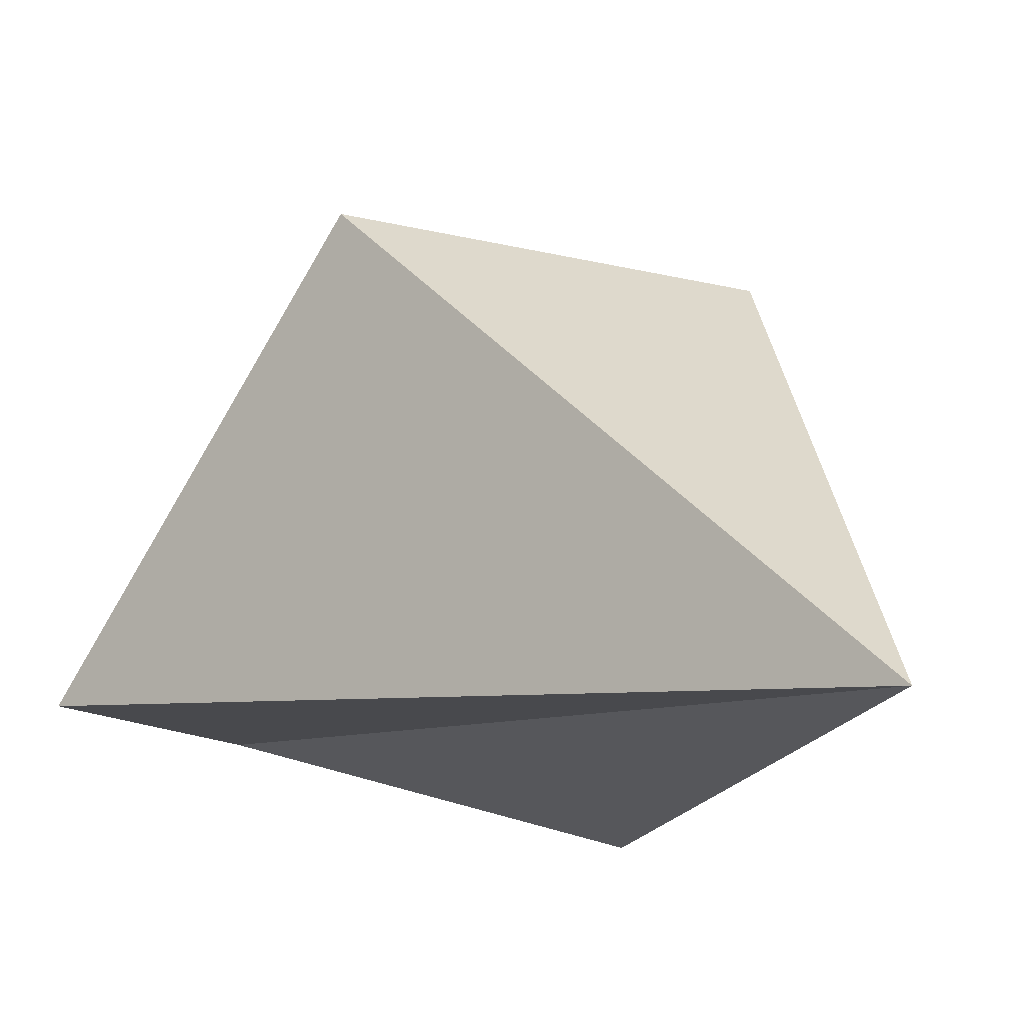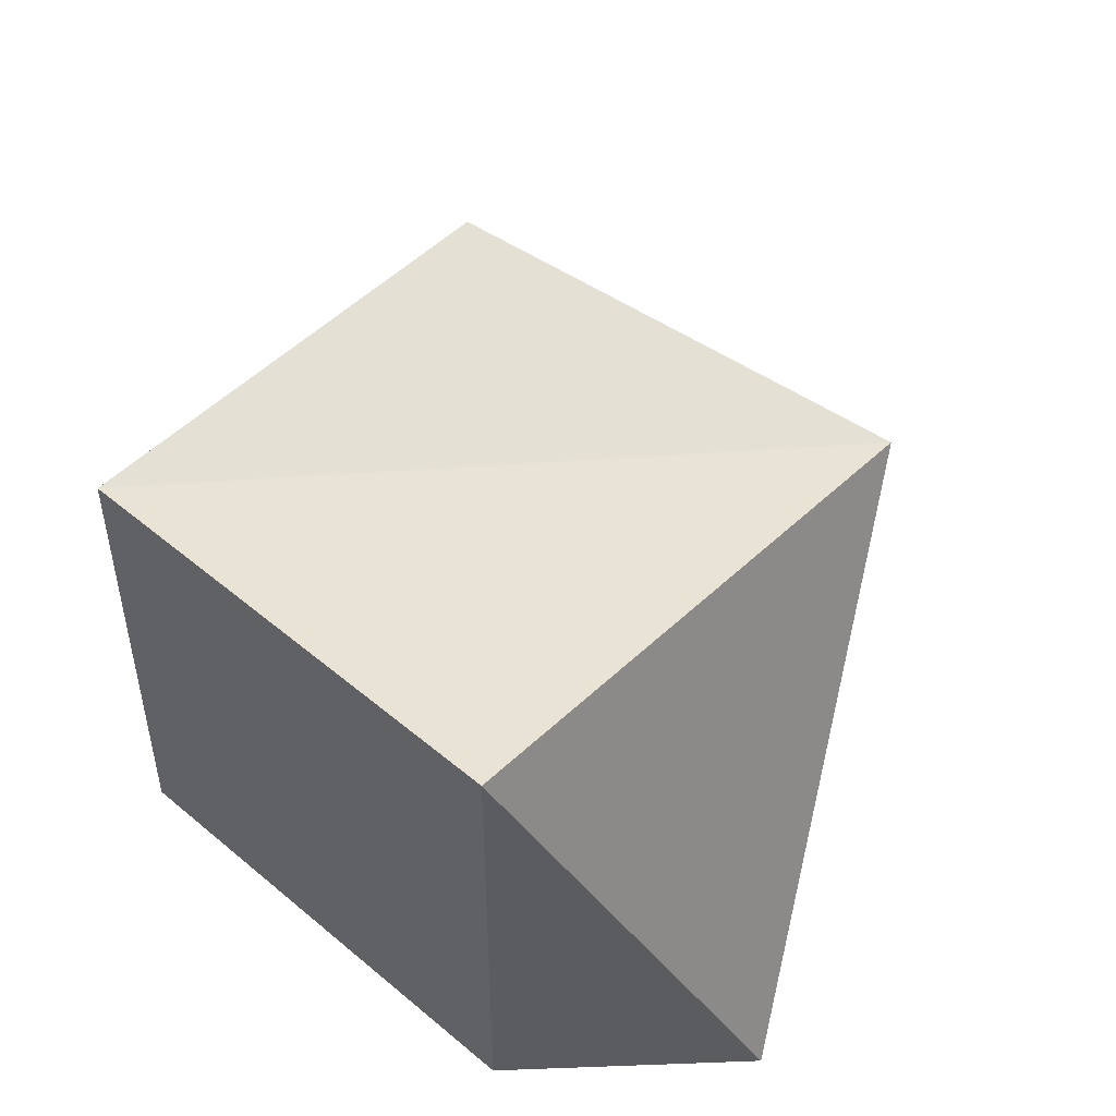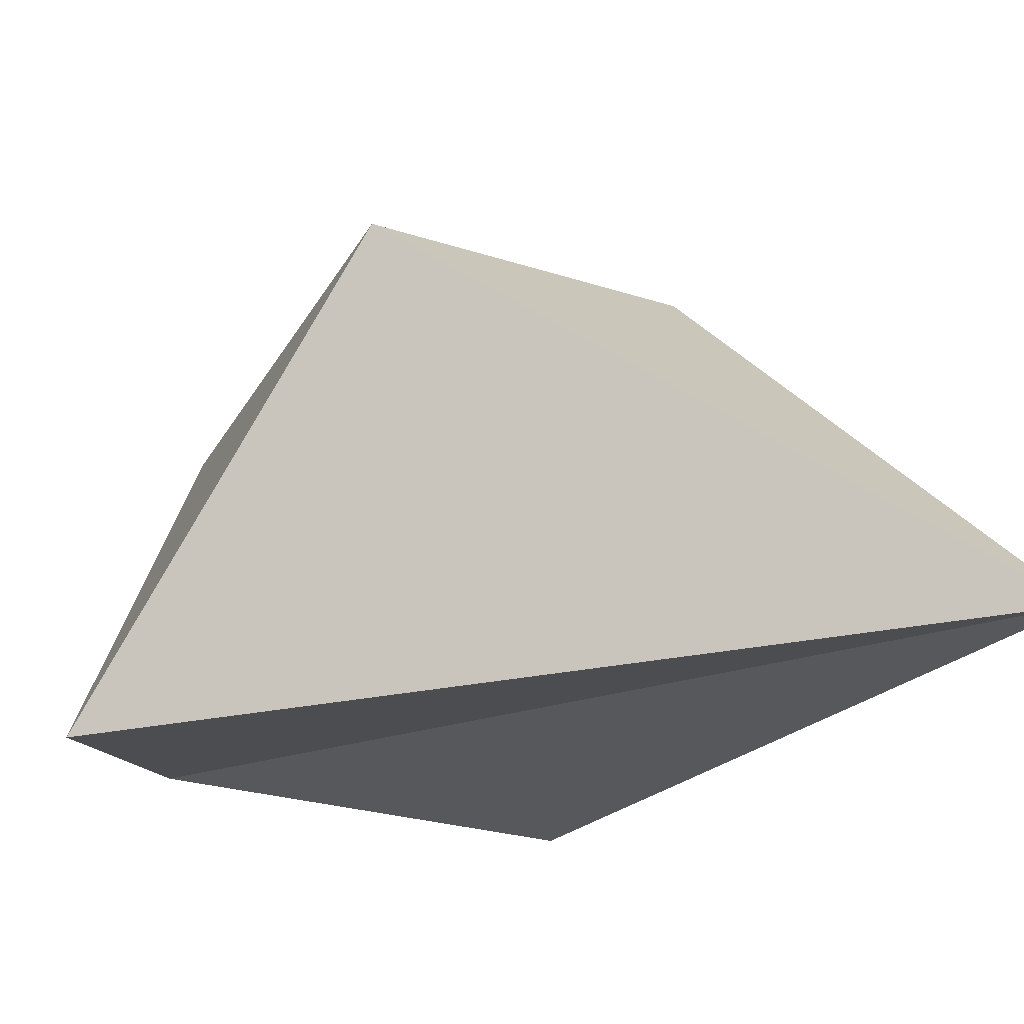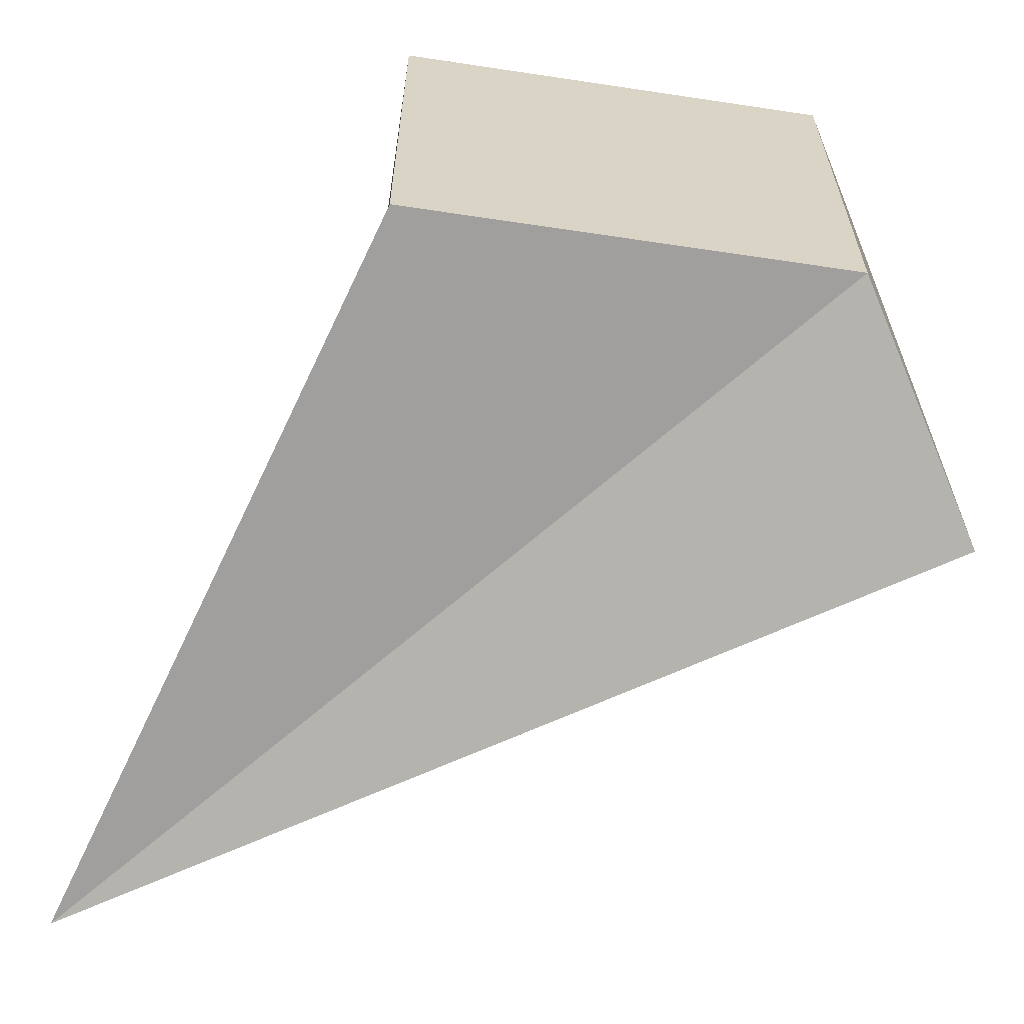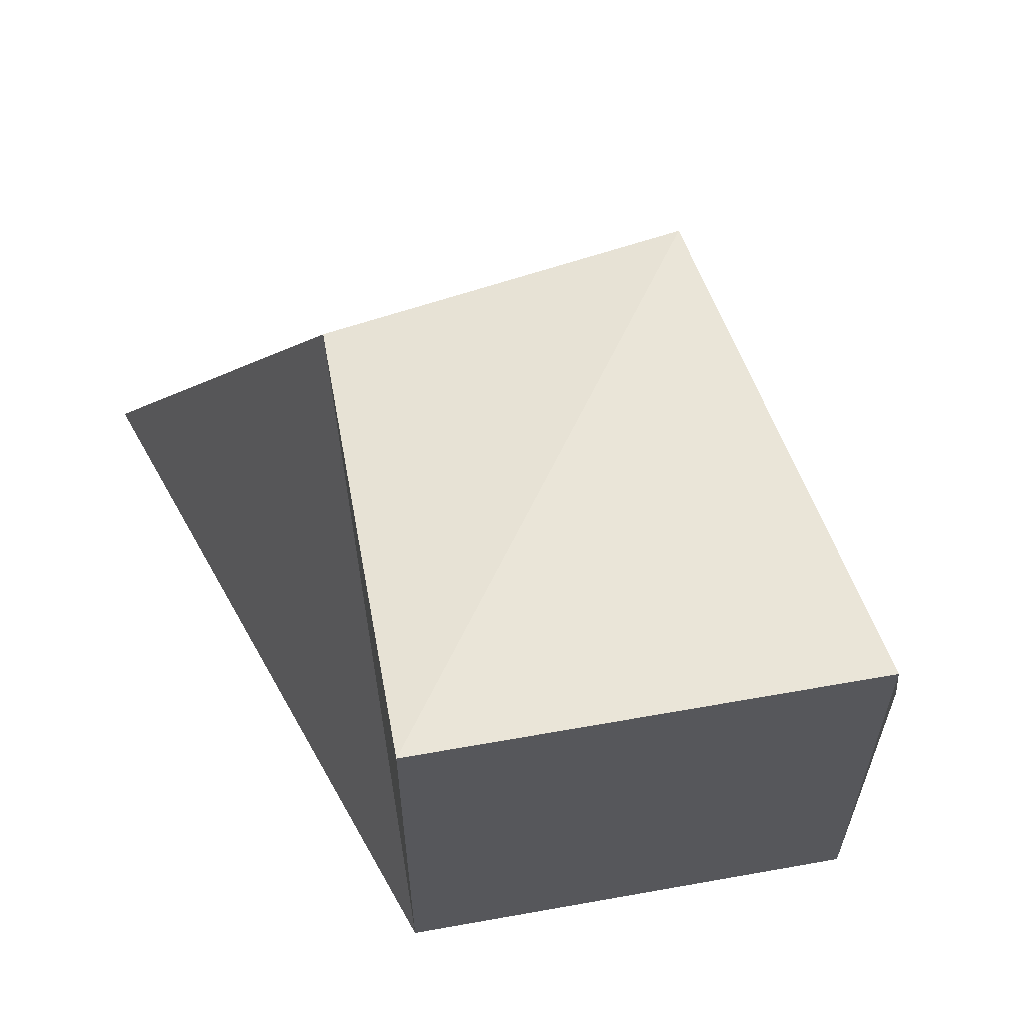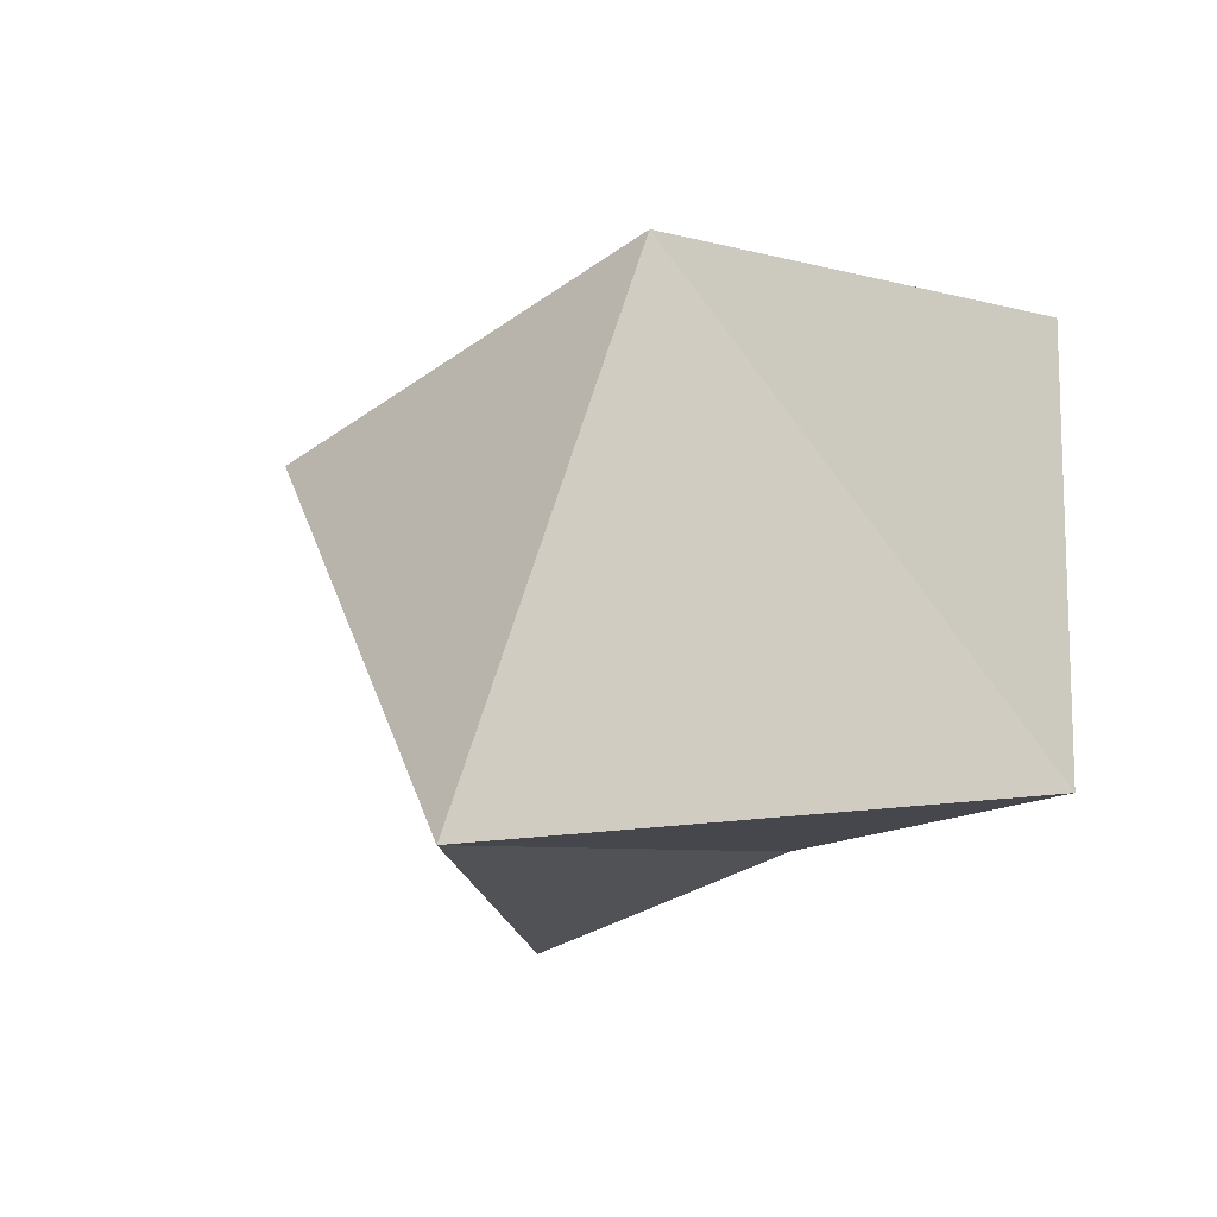
<metadata>
{"format":"obj","ext":"obj","renderer":"f3d","projection":"perspective","resolution":1024,"background":"white","views":[{"elev":58.7,"azim":-163.7,"up":"+Y"},{"elev":50.1,"azim":42.7,"up":"+Z"},{"elev":-37.8,"azim":162.0,"up":"+Z"},{"elev":-61.5,"azim":-8.7,"up":"+Z"},{"elev":60.4,"azim":-10.4,"up":"+Z"},{"elev":-12.9,"azim":-121.1,"up":"+Z"}]}
</metadata>
<code>
o Cube_Cube.001
v -1 -1 1
v -1 1 1
v -1 -1 -1
v -2.083 2.437 -1.59
v 1 -1 1
v 0.7478 1.695 0.3877
v 1 -1 -1
v 1.621 -0.01853 -1.469
f 2 3 1
f 4 7 3
f 8 5 7
f 6 1 5
f 7 1 3
f 4 6 8
f 2 4 3
f 4 8 7
f 8 6 5
f 6 2 1
f 7 5 1
f 4 2 6

</code>
